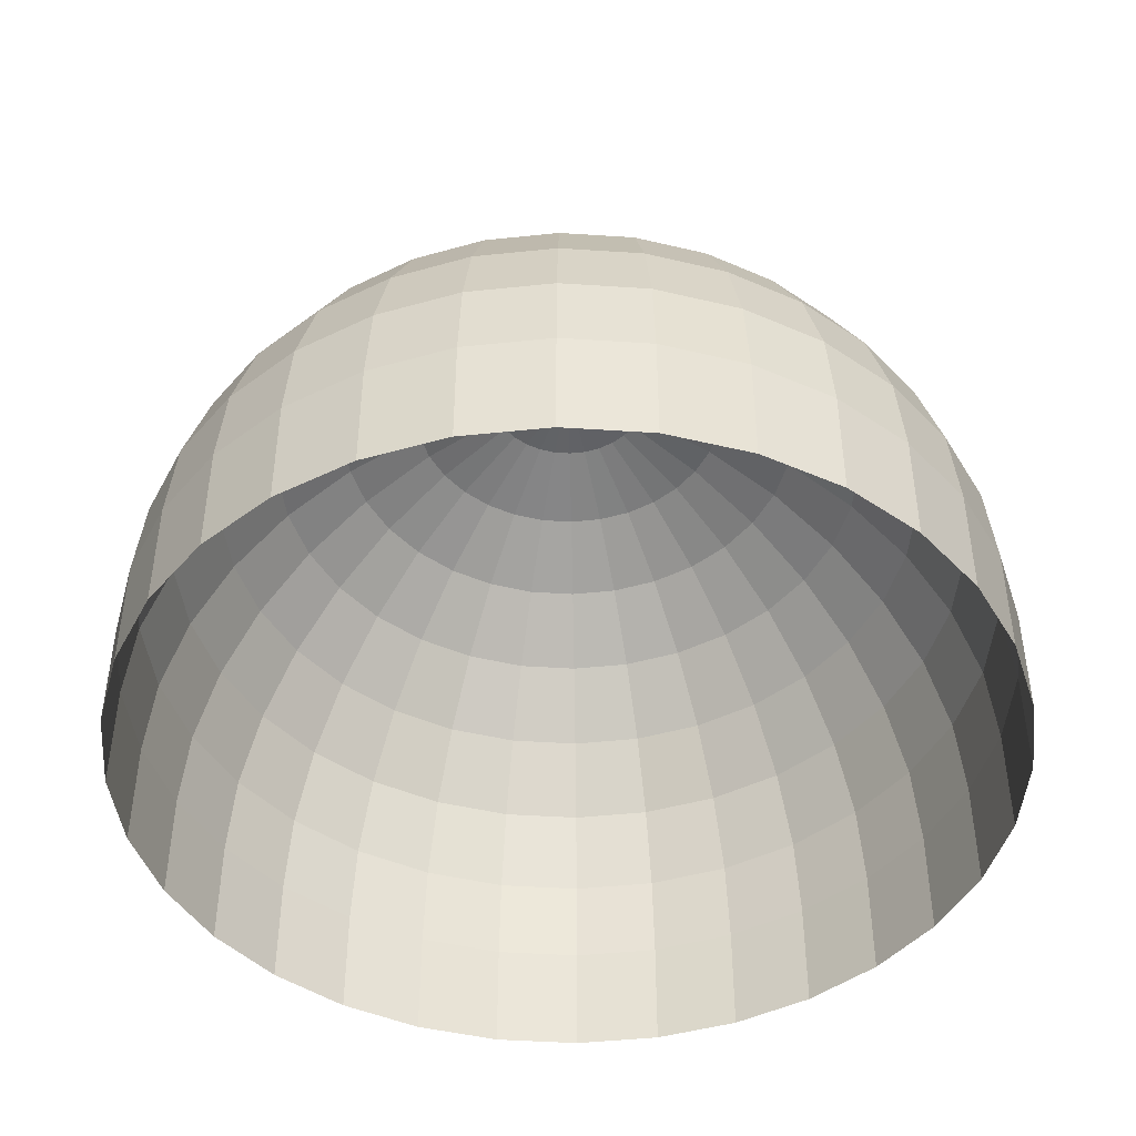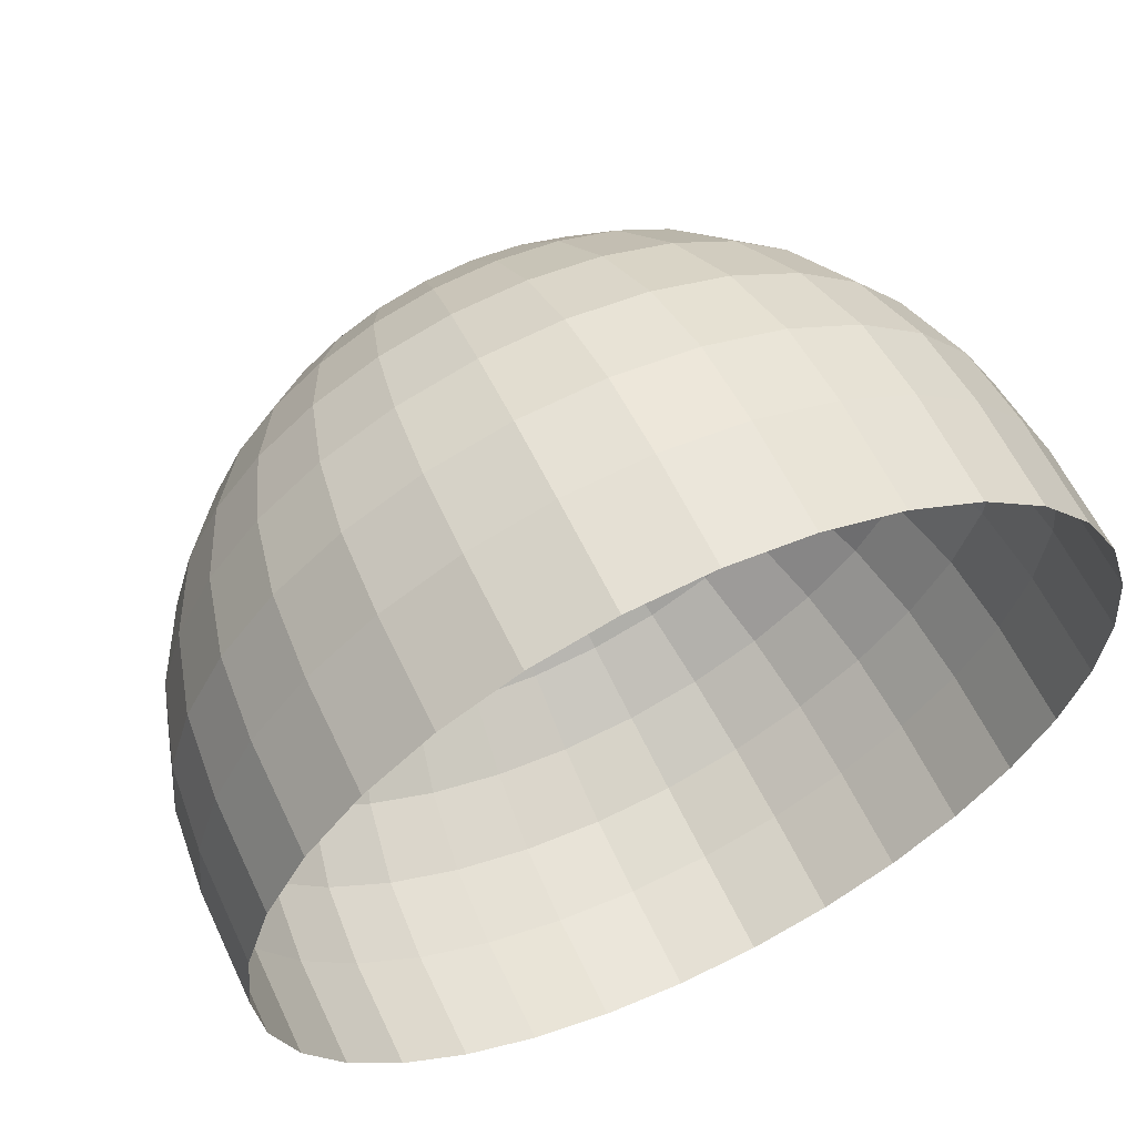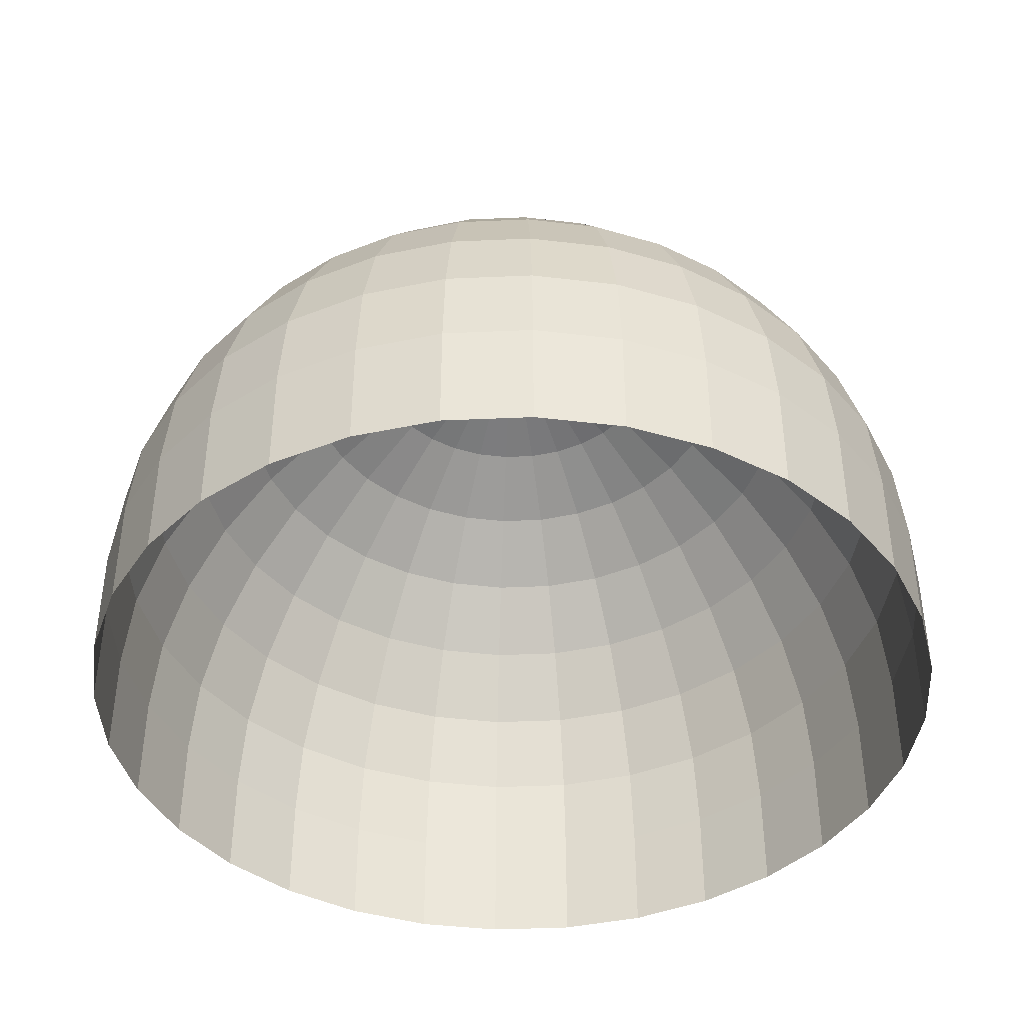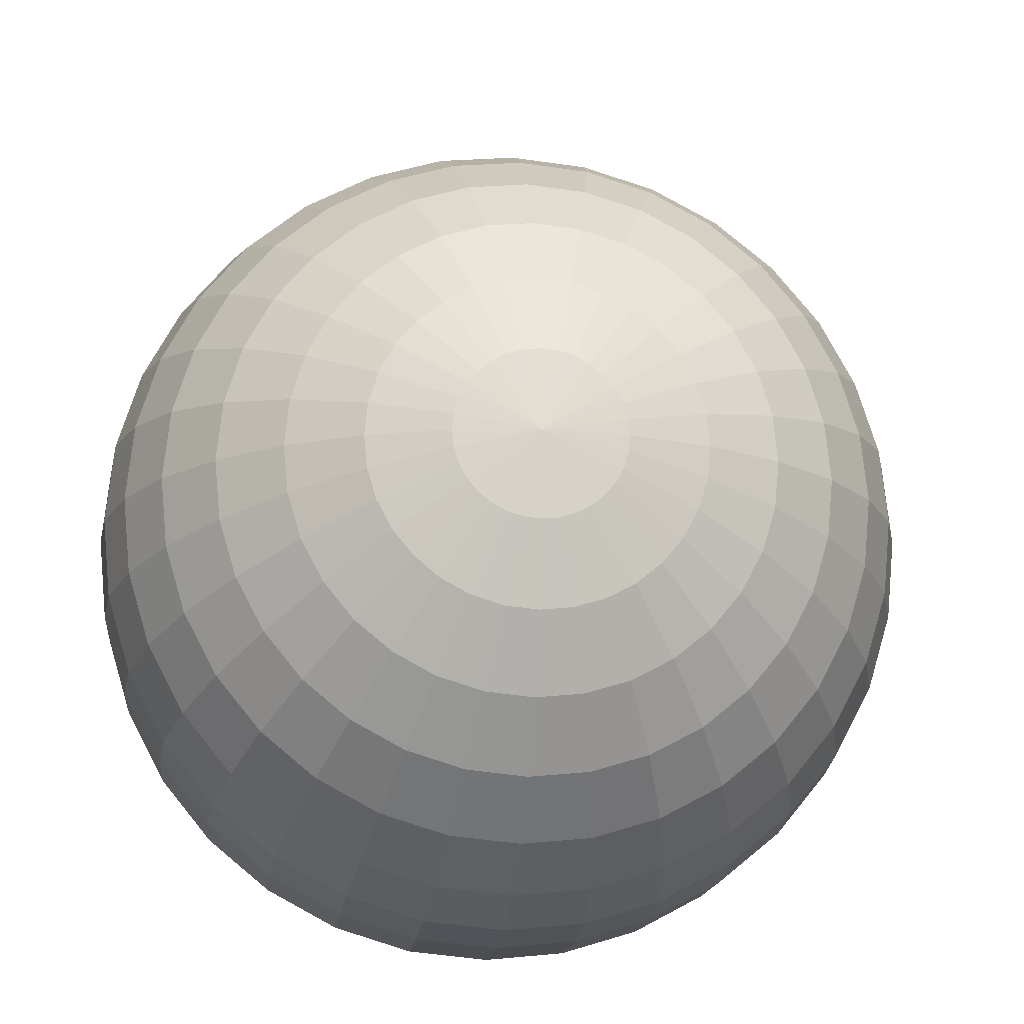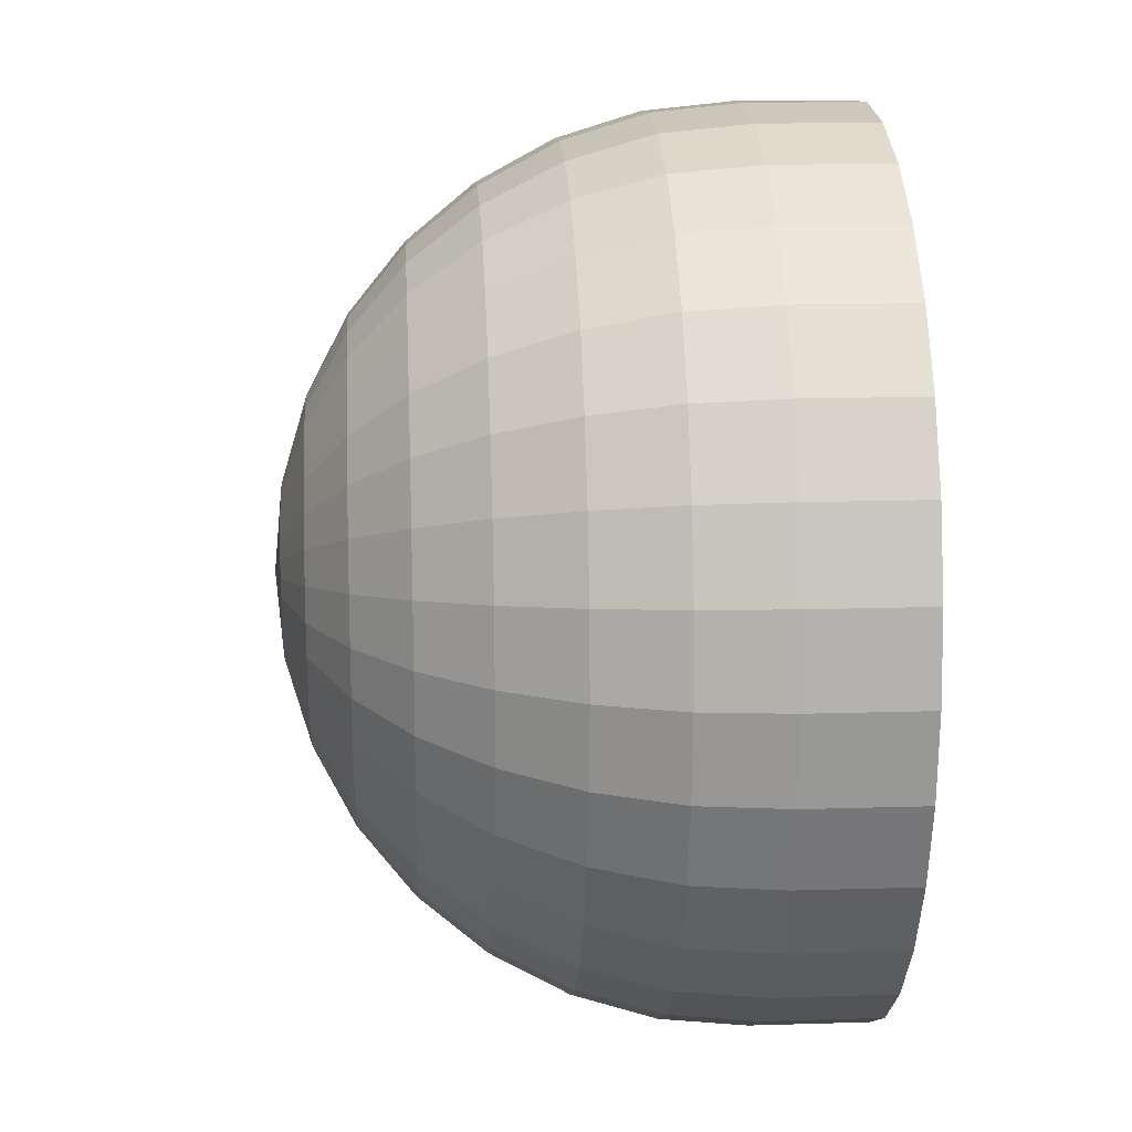
<metadata>
{"format":"obj","ext":"obj","renderer":"f3d","projection":"perspective","resolution":1024,"background":"white","views":[{"elev":-45.2,"azim":91.3,"up":"+Y"},{"elev":60.3,"azim":-25.3,"up":"+Z"},{"elev":-41.9,"azim":-115.1,"up":"+Y"},{"elev":-16.5,"azim":174.0,"up":"+Z"},{"elev":16.2,"azim":-93.6,"up":"+Z"}]}
</metadata>
<code>
o Sphere
v 0 65.58 -13.04
v 0 61.78 -25.59
v 0 55.6 -37.15
v 0 47.28 -47.28
v 0 37.15 -55.6
v 0 25.59 -61.78
v 0 13.05 -65.58
v 0 5e-06 -66.87
v 2.545 65.58 -12.79
v 4.992 61.78 -25.1
v 7.247 55.6 -36.44
v 9.224 47.28 -46.37
v 10.85 37.15 -54.53
v 12.05 25.59 -60.59
v 12.79 13.05 -64.32
v 13.05 5e-06 -65.58
v 4.992 65.58 -12.05
v 9.792 61.78 -23.64
v 14.22 55.6 -34.32
v 18.09 47.28 -43.68
v 21.28 37.15 -51.37
v 23.64 25.59 -57.07
v 25.1 13.05 -60.59
v 25.59 5e-06 -61.78
v 7.247 65.58 -10.85
v 14.22 61.78 -21.28
v 20.64 55.6 -30.89
v 26.27 47.28 -39.31
v 30.89 37.15 -46.23
v 34.32 25.59 -51.37
v 36.44 13.05 -54.53
v 37.15 5e-06 -55.6
v 9.224 65.58 -9.224
v 18.09 61.78 -18.09
v 26.27 55.6 -26.27
v 33.43 47.28 -33.43
v 39.31 37.15 -39.31
v 43.68 25.59 -43.68
v 46.37 13.05 -46.37
v 47.28 5e-06 -47.28
v 10.85 65.58 -7.247
v 21.28 61.78 -14.22
v 30.89 55.6 -20.64
v 39.31 47.28 -26.27
v 46.23 37.15 -30.89
v 51.37 25.59 -34.32
v 54.53 13.05 -36.44
v 55.6 5e-06 -37.15
v 12.05 65.58 -4.992
v 23.64 61.78 -9.792
v 34.32 55.6 -14.22
v 43.68 47.28 -18.09
v 51.37 37.15 -21.28
v 57.07 25.59 -23.64
v 60.59 13.05 -25.1
v 61.78 5e-06 -25.59
v 12.79 65.58 -2.545
v 25.1 61.78 -4.992
v 36.44 55.6 -7.247
v 46.37 47.28 -9.224
v 54.53 37.15 -10.85
v 60.59 25.59 -12.05
v 64.32 13.05 -12.79
v 65.58 5e-06 -13.04
v 13.05 65.58 2.2e-05
v 25.59 61.78 2.1e-05
v 37.15 55.6 2.1e-05
v 47.28 47.28 2.1e-05
v 55.6 37.15 2.2e-05
v 61.78 25.59 1.8e-05
v 65.58 13.05 2.6e-05
v 66.87 5e-06 2.5e-05
v 12.79 65.58 2.545
v 25.1 61.78 4.992
v 36.44 55.6 7.247
v 46.37 47.28 9.224
v 54.53 37.15 10.85
v 60.59 25.59 12.05
v 64.32 13.05 12.79
v 65.58 5e-06 13.05
v 12.05 65.58 4.992
v 23.64 61.78 9.792
v 34.32 55.6 14.22
v 43.68 47.28 18.09
v 51.37 37.15 21.28
v 57.07 25.59 23.64
v 60.59 13.05 25.1
v 61.78 5e-06 25.59
v 10.85 65.58 7.247
v 21.28 61.78 14.22
v 30.89 55.6 20.64
v 39.31 47.28 26.27
v 46.23 37.15 30.89
v 51.37 25.59 34.32
v 54.53 13.05 36.44
v 55.6 5e-06 37.15
v 9.224 65.58 9.224
v 18.09 61.78 18.09
v 26.27 55.6 26.27
v 33.43 47.28 33.43
v 39.31 37.15 39.31
v 43.68 25.59 43.68
v 46.37 13.05 46.37
v 47.28 5e-06 47.28
v 7.247 65.58 10.85
v 14.22 61.78 21.28
v 20.64 55.6 30.89
v 26.27 47.28 39.31
v 30.89 37.15 46.23
v 34.32 25.59 51.37
v 36.44 13.05 54.53
v 37.15 5e-06 55.6
v 4.992 65.58 12.05
v 9.792 61.78 23.64
v 14.22 55.6 34.32
v 18.09 47.28 43.68
v 21.28 37.15 51.37
v 23.64 25.59 57.07
v 25.1 13.05 60.59
v 25.59 5e-06 61.78
v 2.545 65.58 12.79
v 4.992 61.78 25.1
v 7.247 55.6 36.44
v 9.224 47.28 46.37
v 10.85 37.15 54.53
v 12.05 25.59 60.59
v 12.79 13.05 64.32
v 13.04 5e-06 65.58
v -0 65.58 13.05
v 3e-06 61.78 25.59
v 2e-06 55.6 37.15
v -2e-06 47.28 47.28
v -6e-06 37.15 55.6
v 4e-06 25.59 61.78
v -6e-06 13.05 65.58
v -7e-06 5e-06 66.87
v -2.545 65.58 12.79
v -4.992 61.78 25.1
v -7.247 55.6 36.44
v -9.224 47.28 46.37
v -10.85 37.15 54.53
v -12.05 25.59 60.59
v -12.79 13.05 64.32
v -13.05 5e-06 65.58
v -4.992 65.58 12.05
v -9.792 61.78 23.64
v -14.22 55.6 34.32
v -18.09 47.28 43.68
v -21.28 37.15 51.37
v -23.64 25.59 57.07
v -25.1 13.05 60.59
v -25.59 5e-06 61.78
v -7.247 65.58 10.85
v -14.22 61.78 21.28
v -20.64 55.6 30.89
v -26.27 47.28 39.31
v -30.89 37.15 46.23
v -34.32 25.59 51.37
v -36.44 13.05 54.53
v -37.15 5e-06 55.6
v -1.5e-05 66.87 3.7e-05
v -9.224 65.58 9.224
v -18.09 61.78 18.09
v -26.27 55.6 26.27
v -33.43 47.28 33.43
v -39.31 37.15 39.31
v -43.68 25.59 43.68
v -46.37 13.05 46.37
v -47.28 5e-06 47.28
v -10.85 65.58 7.247
v -21.28 61.78 14.22
v -30.89 55.6 20.64
v -39.31 47.28 26.27
v -46.23 37.15 30.89
v -51.37 25.59 34.32
v -54.53 13.05 36.44
v -55.6 5e-06 37.15
v -12.05 65.58 4.992
v -23.64 61.78 9.792
v -34.32 55.6 14.22
v -43.68 47.28 18.09
v -51.37 37.15 21.28
v -57.07 25.59 23.64
v -60.59 13.05 25.1
v -61.78 5e-06 25.59
v -12.79 65.58 2.545
v -25.1 61.78 4.992
v -36.44 55.6 7.247
v -46.37 47.28 9.224
v -54.53 37.15 10.85
v -60.59 25.59 12.05
v -64.32 13.05 12.79
v -65.58 5e-06 13.05
v -13.05 65.58 2.1e-05
v -25.59 61.78 1.9e-05
v -37.15 55.6 1.9e-05
v -47.28 47.28 1.2e-05
v -55.6 37.15 9e-06
v -61.78 25.59 2.1e-05
v -65.58 13.05 6e-06
v -66.87 5e-06 9e-06
v -12.79 65.58 -2.545
v -25.1 61.78 -4.992
v -36.44 55.6 -7.247
v -46.37 47.28 -9.224
v -54.53 37.15 -10.85
v -60.59 25.59 -12.05
v -64.32 13.05 -12.79
v -65.58 5e-06 -13.04
v -12.05 65.58 -4.992
v -23.64 61.78 -9.792
v -34.32 55.6 -14.22
v -43.68 47.28 -18.09
v -51.37 37.15 -21.28
v -57.07 25.59 -23.64
v -60.59 13.05 -25.1
v -61.78 5e-06 -25.59
v -10.85 65.58 -7.247
v -21.28 61.78 -14.22
v -30.89 55.6 -20.64
v -39.31 47.28 -26.27
v -46.23 37.15 -30.89
v -51.37 25.59 -34.32
v -54.53 13.05 -36.44
v -55.6 5e-06 -37.15
v -9.224 65.58 -9.224
v -18.09 61.78 -18.09
v -26.27 55.6 -26.27
v -33.43 47.28 -33.43
v -39.31 37.15 -39.31
v -43.68 25.59 -43.68
v -46.37 13.05 -46.37
v -47.28 5e-06 -47.28
v -7.247 65.58 -10.85
v -14.22 61.78 -21.28
v -20.64 55.6 -30.89
v -26.27 47.28 -39.31
v -30.89 37.15 -46.23
v -34.32 25.59 -51.37
v -36.44 13.05 -54.53
v -37.15 5e-06 -55.6
v -4.992 65.58 -12.05
v -9.792 61.78 -23.64
v -14.22 55.6 -34.32
v -18.09 47.28 -43.68
v -21.28 37.15 -51.37
v -23.64 25.59 -57.07
v -25.1 13.05 -60.59
v -25.59 5e-06 -61.78
v -2.545 65.58 -12.79
v -4.992 61.78 -25.1
v -7.247 55.6 -36.44
v -9.224 47.28 -46.37
v -10.85 37.15 -54.53
v -12.05 25.59 -60.59
v -12.79 13.05 -64.32
v -13.04 5e-06 -65.58
v 0 -17.52 -66.87
v 13.05 -17.52 -65.58
v 25.59 -17.52 -61.78
v 37.15 -17.52 -55.6
v 47.28 -17.52 -47.28
v 55.6 -17.52 -37.15
v 61.78 -17.52 -25.59
v 65.58 -17.52 -13.04
v 66.87 -17.52 2.5e-05
v 65.58 -17.52 13.05
v 61.78 -17.52 25.59
v 55.6 -17.52 37.15
v 47.28 -17.52 47.28
v 37.15 -17.52 55.6
v 25.59 -17.52 61.78
v 13.04 -17.52 65.58
v -7e-06 -17.52 66.87
v -13.05 -17.52 65.58
v -25.59 -17.52 61.78
v -37.15 -17.52 55.6
v -47.28 -17.52 47.28
v -55.6 -17.52 37.15
v -61.78 -17.52 25.59
v -65.58 -17.52 13.05
v -66.87 -17.52 9e-06
v -65.58 -17.52 -13.04
v -61.78 -17.52 -25.59
v -55.6 -17.52 -37.15
v -47.28 -17.52 -47.28
v -37.15 -17.52 -55.6
v -25.59 -17.52 -61.78
v -13.04 -17.52 -65.58
f 2 10 9 1
f 3 11 10 2
f 4 12 11 3
f 5 13 12 4
f 6 14 13 5
f 7 15 14 6
f 8 16 15 7
f 1 9 161
f 16 24 23 15
f 9 17 161
f 10 18 17 9
f 11 19 18 10
f 12 20 19 11
f 13 21 20 12
f 14 22 21 13
f 15 23 22 14
f 20 28 27 19
f 21 29 28 20
f 22 30 29 21
f 23 31 30 22
f 24 32 31 23
f 17 25 161
f 18 26 25 17
f 19 27 26 18
f 32 40 39 31
f 25 33 161
f 26 34 33 25
f 27 35 34 26
f 28 36 35 27
f 29 37 36 28
f 30 38 37 29
f 31 39 38 30
f 37 45 44 36
f 38 46 45 37
f 39 47 46 38
f 40 48 47 39
f 33 41 161
f 34 42 41 33
f 35 43 42 34
f 36 44 43 35
f 42 50 49 41
f 43 51 50 42
f 44 52 51 43
f 45 53 52 44
f 46 54 53 45
f 47 55 54 46
f 48 56 55 47
f 41 49 161
f 54 62 61 53
f 55 63 62 54
f 56 64 63 55
f 49 57 161
f 50 58 57 49
f 51 59 58 50
f 52 60 59 51
f 53 61 60 52
f 58 66 65 57
f 59 67 66 58
f 60 68 67 59
f 61 69 68 60
f 62 70 69 61
f 63 71 70 62
f 64 72 71 63
f 57 65 161
f 70 78 77 69
f 71 79 78 70
f 72 80 79 71
f 65 73 161
f 66 74 73 65
f 67 75 74 66
f 68 76 75 67
f 69 77 76 68
f 75 83 82 74
f 76 84 83 75
f 77 85 84 76
f 78 86 85 77
f 79 87 86 78
f 80 88 87 79
f 73 81 161
f 74 82 81 73
f 87 95 94 86
f 88 96 95 87
f 81 89 161
f 82 90 89 81
f 83 91 90 82
f 84 92 91 83
f 85 93 92 84
f 86 94 93 85
f 91 99 98 90
f 92 100 99 91
f 93 101 100 92
f 94 102 101 93
f 95 103 102 94
f 96 104 103 95
f 89 97 161
f 90 98 97 89
f 103 111 110 102
f 104 112 111 103
f 97 105 161
f 98 106 105 97
f 99 107 106 98
f 100 108 107 99
f 101 109 108 100
f 102 110 109 101
f 108 116 115 107
f 109 117 116 108
f 110 118 117 109
f 111 119 118 110
f 112 120 119 111
f 105 113 161
f 106 114 113 105
f 107 115 114 106
f 120 128 127 119
f 113 121 161
f 114 122 121 113
f 115 123 122 114
f 116 124 123 115
f 117 125 124 116
f 118 126 125 117
f 119 127 126 118
f 125 133 132 124
f 126 134 133 125
f 127 135 134 126
f 128 136 135 127
f 121 129 161
f 122 130 129 121
f 123 131 130 122
f 124 132 131 123
f 129 137 161
f 130 138 137 129
f 131 139 138 130
f 132 140 139 131
f 133 141 140 132
f 134 142 141 133
f 135 143 142 134
f 136 144 143 135
f 141 149 148 140
f 142 150 149 141
f 143 151 150 142
f 144 152 151 143
f 137 145 161
f 138 146 145 137
f 139 147 146 138
f 140 148 147 139
f 146 154 153 145
f 147 155 154 146
f 148 156 155 147
f 149 157 156 148
f 150 158 157 149
f 151 159 158 150
f 152 160 159 151
f 145 153 161
f 158 167 166 157
f 159 168 167 158
f 160 169 168 159
f 153 162 161
f 154 163 162 153
f 155 164 163 154
f 156 165 164 155
f 157 166 165 156
f 163 171 170 162
f 164 172 171 163
f 165 173 172 164
f 166 174 173 165
f 167 175 174 166
f 168 176 175 167
f 169 177 176 168
f 162 170 161
f 175 183 182 174
f 176 184 183 175
f 177 185 184 176
f 170 178 161
f 171 179 178 170
f 172 180 179 171
f 173 181 180 172
f 174 182 181 173
f 180 188 187 179
f 181 189 188 180
f 182 190 189 181
f 183 191 190 182
f 184 192 191 183
f 185 193 192 184
f 178 186 161
f 179 187 186 178
f 192 200 199 191
f 193 201 200 192
f 186 194 161
f 187 195 194 186
f 188 196 195 187
f 189 197 196 188
f 190 198 197 189
f 191 199 198 190
f 197 205 204 196
f 198 206 205 197
f 199 207 206 198
f 200 208 207 199
f 201 209 208 200
f 194 202 161
f 195 203 202 194
f 196 204 203 195
f 209 217 216 208
f 202 210 161
f 203 211 210 202
f 204 212 211 203
f 205 213 212 204
f 206 214 213 205
f 207 215 214 206
f 208 216 215 207
f 213 221 220 212
f 214 222 221 213
f 215 223 222 214
f 216 224 223 215
f 217 225 224 216
f 210 218 161
f 211 219 218 210
f 212 220 219 211
f 225 233 232 224
f 218 226 161
f 219 227 226 218
f 220 228 227 219
f 221 229 228 220
f 222 230 229 221
f 223 231 230 222
f 224 232 231 223
f 230 238 237 229
f 231 239 238 230
f 232 240 239 231
f 233 241 240 232
f 226 234 161
f 227 235 234 226
f 228 236 235 227
f 229 237 236 228
f 234 242 161
f 235 243 242 234
f 236 244 243 235
f 237 245 244 236
f 238 246 245 237
f 239 247 246 238
f 240 248 247 239
f 241 249 248 240
f 246 254 253 245
f 247 255 254 246
f 248 256 255 247
f 249 257 256 248
f 242 250 161
f 243 251 250 242
f 244 252 251 243
f 245 253 252 244
f 251 2 1 250
f 252 3 2 251
f 253 4 3 252
f 254 5 4 253
f 255 6 5 254
f 256 7 6 255
f 257 8 7 256
f 250 1 161
f 233 225 285 286
f 209 201 282 283
f 152 144 275 276
f 96 88 268 269
f 72 64 265 266
f 40 32 261 262
f 88 80 267 268
f 225 217 284 285
f 8 257 289 258
f 169 160 277 278
f 112 104 270 271
f 56 48 263 264
f 249 241 287 288
f 32 24 260 261
f 128 120 272 273
f 241 233 286 287
f 104 96 269 270
f 48 40 262 263
f 185 177 279 280
f 120 112 271 272
f 64 56 264 265
f 257 249 288 289
f 201 193 281 282
f 177 169 278 279
f 144 136 274 275
f 16 8 258 259
f 217 209 283 284
f 136 128 273 274
f 24 16 259 260
f 193 185 280 281
f 160 152 276 277
f 80 72 266 267

</code>
